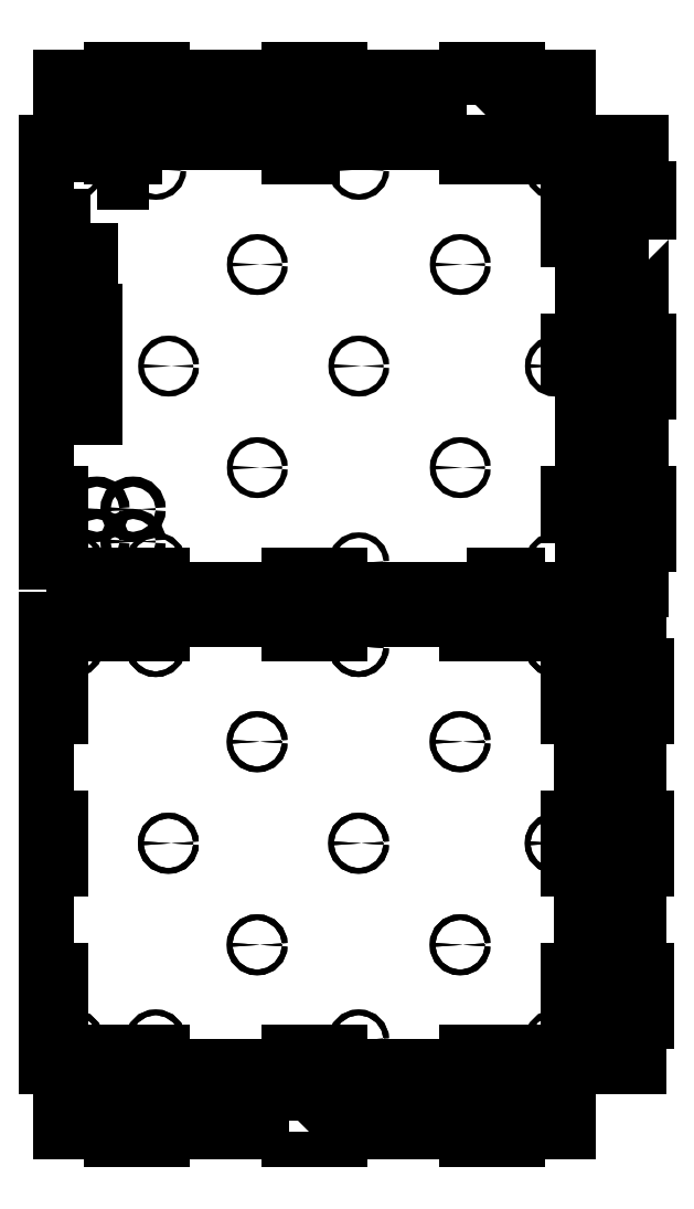
<metadata>
{"format":"dxf","ext":"dxf","renderer":"ezdxf+matplotlib","layout":"modelspace","background":"white","min_lineweight":24,"dpi":150}
</metadata>
<code>
0
SECTION
2
ENTITIES
0
CIRCLE
8
0
10
-195.1
20
-165.5
30
0
40
1.1
210
-2.465e-32
220
6.163e-33
230
1
0
CIRCLE
8
0
10
-42.57
20
-128
30
0
40
1.1
210
-2.465e-32
220
6.163e-33
230
1
0
CIRCLE
8
0
10
-122.6
20
-48
30
0
40
1.1
210
-2.465e-32
220
-3.284e-47
230
1
0
CIRCLE
8
0
10
-82.57
20
-88
30
0
40
1.1
210
0
220
-0
230
1
0
CIRCLE
8
0
10
-42.57
20
-48
30
0
40
1.1
210
0
220
-0
230
1
0
CIRCLE
8
0
10
-157.6
20
-88
30
0
40
1.1
210
0
220
-0
230
1
0
CIRCLE
8
0
10
-5.075
20
-10.5
30
0
40
1.1
210
0
220
-0
230
1
0
LWPOLYLINE
8
0
90
4
70
1
43
0
10
-200.1
20
-138
10
-203.1
20
-138
10
-203.1
20
-158
10
-200.1
20
-158
0
LWPOLYLINE
8
0
90
4
70
1
43
0
10
-160.1
20
-170.5
10
-180.1
20
-170.5
10
-180.1
20
-173.5
10
-160.1
20
-173.5
0
CIRCLE
8
0
10
-5.075
20
-165.5
30
0
40
1.1
210
-2.465e-32
220
6.163e-33
230
1
0
CIRCLE
8
0
10
-5.075
20
-88
30
0
40
1.1
210
0
220
-0
230
1
0
CIRCLE
8
0
10
-82.57
20
-165.5
30
0
40
1.1
210
0
220
-0
230
1
0
CIRCLE
8
0
10
-122.6
20
-128
30
0
40
1.1
210
-2.465e-32
220
-3.284e-47
230
1
0
CIRCLE
8
0
10
-162.6
20
-165.5
30
0
40
1.1
210
-2.465e-32
220
6.163e-33
230
1
0
LWPOLYLINE
8
0
90
4
70
1
43
0
10
-110.1
20
-2.5
10
-110.1
20
-5.5
10
-90.07
20
-5.5
10
-90.07
20
-2.5
0
LWPOLYLINE
8
0
90
4
70
1
43
0
10
2.925
20
-78
10
-0.07457
20
-78
10
-0.07457
20
-98
10
2.925
20
-98
0
LWPOLYLINE
8
0
90
4
70
1
43
0
10
-90.07
20
-170.5
10
-110.1
20
-170.5
10
-110.1
20
-173.5
10
-90.07
20
-173.5
0
LWPOLYLINE
8
0
90
4
70
1
43
0
10
-200.1
20
-78
10
-203.1
20
-78
10
-203.1
20
-98
10
-200.1
20
-98
0
LWPOLYLINE
8
0
90
4
70
1
43
0
10
-0.07457
20
-18
10
-0.07457
20
-38
10
2.925
20
-38
10
2.925
20
-18
0
LWPOLYLINE
8
0
90
4
70
1
43
0
10
2.925
20
-138
10
-0.07457
20
-138
10
-0.07457
20
-158
10
2.925
20
-158
0
LWPOLYLINE
8
0
90
4
70
1
43
0
10
-203.1
20
-38
10
-200.1
20
-38
10
-200.1
20
-18
10
-203.1
20
-18
0
LWPOLYLINE
8
0
90
4
70
1
43
0
10
-20.07
20
-173.5
10
-20.07
20
-170.5
10
-40.07
20
-170.5
10
-40.07
20
-173.5
0
CIRCLE
8
0
10
-82.57
20
-10.5
30
0
40
1.1
210
0
220
-0
230
1
0
CIRCLE
8
0
10
-195.1
20
-10.5
30
0
40
1.1
210
-2.465e-32
220
6.163e-33
230
1
0
CIRCLE
8
0
10
-162.6
20
-10.5
30
0
40
1.1
210
0
220
-0
230
1
0
LWPOLYLINE
8
0
90
4
70
1
43
0
10
-40.07
20
-5.5
10
-20.07
20
-5.5
10
-20.07
20
-2.5
10
-40.07
20
-2.5
0
LWPOLYLINE
8
0
90
4
70
1
43
0
10
-180.1
20
-2.5
10
-180.1
20
-5.5
10
-160.1
20
-5.5
10
-160.1
20
-2.5
0
LWPOLYLINE
8
0
90
4
70
1
43
0
10
5.425
20
-176
10
-205.6
20
-176
10
-205.6
20
1.661e-12
10
5.425
20
-1.776e-13
0
LWPOLYLINE
8
0
90
28
70
1
43
0
10
10
20
-38
10
13
20
-38
10
13
20
-78
10
10
20
-78
10
10
20
-98
10
13
20
-98
10
13
20
-138
10
10
20
-138
10
10
20
-158
10
13
20
-158
10
13
20
-176
10
28
20
-176
10
28
20
-158
10
31
20
-158
10
31
20
-138
10
28
20
-138
10
28
20
-98
10
31
20
-98
10
31
20
-78
10
28
20
-78
10
28
20
-38
10
31
20
-38
10
31
20
-18
10
28
20
-18
10
28
20
7.638e-13
10
13
20
-2.62e-13
10
13
20
-18
10
10
20
-18
0
LWPOLYLINE
8
0
90
4
70
1
43
0
10
-180.1
20
-5.5
10
-160.1
20
-5.5
10
-160.1
20
-2.5
10
-180.1
20
-2.5
0
LWPOLYLINE
8
0
90
4
70
1
43
0
10
-20.07
20
-5.5
10
-20.07
20
-2.5
10
-40.07
20
-2.5
10
-40.07
20
-5.5
0
CIRCLE
8
0
10
-162.6
20
-10.5
30
0
40
1.1
210
0
220
-0
230
1
0
CIRCLE
8
0
10
-195.1
20
-10.5
30
0
40
1.1
210
0
220
-0
230
1
0
CIRCLE
8
0
10
-82.57
20
-10.5
30
0
40
1.1
210
0
220
-0
230
1
0
LWPOLYLINE
8
0
90
4
70
1
43
0
10
-20.07
20
-170.5
10
-40.07
20
-170.5
10
-40.07
20
-173.5
10
-20.07
20
-173.5
0
LWPOLYLINE
8
0
90
4
70
1
43
0
10
-200.1
20
-38
10
-200.1
20
-18
10
-203.1
20
-18
10
-203.1
20
-38
0
LWPOLYLINE
8
0
90
4
70
1
43
0
10
-0.07457
20
-138
10
-0.07457
20
-158
10
2.925
20
-158
10
2.925
20
-138
0
LWPOLYLINE
8
0
90
4
70
1
43
0
10
-0.07457
20
-38
10
2.925
20
-38
10
2.925
20
-18
10
-0.07457
20
-18
0
LWPOLYLINE
8
0
90
4
70
1
43
0
10
-203.1
20
-78
10
-203.1
20
-98
10
-200.1
20
-98
10
-200.1
20
-78
0
LWPOLYLINE
8
0
90
4
70
1
43
0
10
-110.1
20
-170.5
10
-110.1
20
-173.5
10
-90.07
20
-173.5
10
-90.07
20
-170.5
0
LWPOLYLINE
8
0
90
4
70
1
43
0
10
-0.07457
20
-78
10
-0.07457
20
-98
10
2.925
20
-98
10
2.925
20
-78
0
LWPOLYLINE
8
0
90
4
70
1
43
0
10
-110.1
20
-5.5
10
-90.07
20
-5.5
10
-90.07
20
-2.5
10
-110.1
20
-2.5
0
CIRCLE
8
0
10
-162.6
20
-165.5
30
0
40
1.1
210
0
220
-0
230
1
0
CIRCLE
8
0
10
-122.6
20
-128
30
0
40
1.1
210
0
220
-0
230
1
0
CIRCLE
8
0
10
-82.57
20
-165.5
30
0
40
1.1
210
0
220
-0
230
1
0
CIRCLE
8
0
10
-5.075
20
-88
30
0
40
1.1
210
0
220
-0
230
1
0
CIRCLE
8
0
10
-5.075
20
-165.5
30
0
40
1.1
210
0
220
-0
230
1
0
LWPOLYLINE
8
0
90
4
70
1
43
0
10
-180.1
20
-170.5
10
-180.1
20
-173.5
10
-160.1
20
-173.5
10
-160.1
20
-170.5
0
LWPOLYLINE
8
0
90
4
70
1
43
0
10
-203.1
20
-138
10
-203.1
20
-158
10
-200.1
20
-158
10
-200.1
20
-138
0
CIRCLE
8
0
10
-5.075
20
-10.5
30
0
40
1.1
210
0
220
-0
230
1
0
CIRCLE
8
0
10
-157.6
20
-88
30
0
40
1.1
210
0
220
-0
230
1
0
CIRCLE
8
0
10
-42.57
20
-48
30
0
40
1.1
210
0
220
-0
230
1
0
CIRCLE
8
0
10
-82.57
20
-88
30
0
40
1.1
210
0
220
-0
230
1
0
CIRCLE
8
0
10
-122.6
20
-48
30
0
40
1.1
210
0
220
-0
230
1
0
CIRCLE
8
0
10
-42.57
20
-128
30
0
40
1.1
210
0
220
-0
230
1
0
CIRCLE
8
0
10
-195.1
20
-165.5
30
0
40
1.1
210
0
220
-0
230
1
0
LWPOLYLINE
8
0
90
4
70
1
43
0
10
-205.6
20
1.918e-12
10
-205.6
20
-176
10
5.425
20
-176
10
5.425
20
7.964e-14
0
LWPOLYLINE
8
0
90
28
70
1
43
0
10
-110.1
20
-201.5
10
-110.1
20
-204.5
10
-90.07
20
-204.5
10
-90.07
20
-201.5
10
-40.07
20
-201.5
10
-40.07
20
-204.5
10
-20.07
20
-204.5
10
-20.07
20
-201.5
10
-0.07457
20
-201.5
10
-0.07457
20
-186.5
10
-20.07
20
-186.5
10
-20.07
20
-183.5
10
-40.07
20
-183.5
10
-40.07
20
-186.5
10
-90.07
20
-186.5
10
-90.07
20
-183.5
10
-110.1
20
-183.5
10
-110.1
20
-186.5
10
-160.1
20
-186.5
10
-160.1
20
-183.5
10
-180.1
20
-183.5
10
-180.1
20
-186.5
10
-200.1
20
-186.5
10
-200.1
20
-201.5
10
-180.1
20
-201.5
10
-180.1
20
-204.5
10
-160.1
20
-204.5
10
-160.1
20
-201.5
0
CIRCLE
8
0
10
-171.5
20
30.85
30
0
40
2
210
0
220
0
230
1
0
LWPOLYLINE
8
0
90
4
70
1
43
0
10
-186.7
20
132.5
10
-186.7
20
79.73
10
-193.8
20
79.73
10
-193.8
20
132.5
0
CIRCLE
8
0
10
-185.8
20
30.85
30
0
40
2
210
0
220
0
230
1
0
CIRCLE
8
0
10
-171.5
20
43.6
30
0
40
2
210
0
220
0
230
1
0
LWPOLYLINE
8
0
90
4
70
1
43
0
10
-188.4
20
156.2
10
-188.4
20
141.5
10
-195.5
20
141.5
10
-195.5
20
156.2
0
LWPOLYLINE
8
0
90
4
70
1
43
0
10
-185.7
20
172.2
10
-185.7
20
180
10
-176.2
20
180
10
-176.2
20
172.2
0
CIRCLE
8
0
10
-185.8
20
43.6
30
0
40
2
210
0
220
0
230
1
0
LWPOLYLINE
8
0
90
4
70
1
43
0
10
-203
20
90
10
-200
20
90
10
-200
20
110
10
-203
20
110
0
LWPOLYLINE
8
0
90
4
70
1
43
0
10
-90
20
182.5
10
-90
20
185.5
10
-110
20
185.5
10
-110
20
182.5
0
CIRCLE
8
0
10
-162.5
20
22.5
30
0
40
1.1
210
0
220
-0
230
1
0
LWPOLYLINE
8
0
90
4
70
1
43
0
10
-200
20
170
10
-203
20
170
10
-203
20
150
10
-200
20
150
0
LWPOLYLINE
8
0
90
4
70
1
43
0
10
-110
20
14.5
10
-90
20
14.5
10
-90
20
17.5
10
-110
20
17.5
0
LWPOLYLINE
8
0
90
4
70
1
43
0
10
3
20
150
10
3
20
170
10
7.367e-13
20
170
10
5.412e-13
20
150
0
LWPOLYLINE
8
0
90
4
70
1
43
0
10
-7.022e-13
20
30
10
3
20
30
10
3
20
50
10
-5.068e-13
20
50
0
CIRCLE
8
0
10
-195
20
177.5
30
0
40
1.1
210
0
220
-0
230
1
0
CIRCLE
8
0
10
-82.5
20
22.5
30
0
40
1.1
210
0
220
-0
230
1
0
LWPOLYLINE
8
0
90
4
70
1
43
0
10
-8.049e-14
20
90
10
3
20
90
10
3
20
110
10
1.15e-13
20
110
0
LWPOLYLINE
8
0
90
4
70
1
43
0
10
-203
20
30
10
-200
20
30
10
-200
20
50
10
-203
20
50
0
CIRCLE
8
0
10
-82.5
20
177.5
30
0
40
1.1
210
0
220
-0
230
1
0
LWPOLYLINE
8
0
90
4
70
1
43
0
10
-20
20
185.5
10
-40
20
185.5
10
-40
20
182.5
10
-20
20
182.5
0
CIRCLE
8
0
10
-82.5
20
100
30
0
40
1.1
210
0
220
-0
230
1
0
CIRCLE
8
0
10
-5
20
177.5
30
0
40
1.1
210
0
220
-0
230
1
0
LWPOLYLINE
8
0
90
4
70
1
43
0
10
-40
20
17.5
10
-40
20
14.5
10
-20
20
14.5
10
-20
20
17.5
0
CIRCLE
8
0
10
-42.5
20
140
30
0
40
1.1
210
0
220
-0
230
1
0
CIRCLE
8
0
10
-162.5
20
177.5
30
0
40
1.1
210
0
220
-0
230
1
0
CIRCLE
8
0
10
-157.5
20
100
30
0
40
1.1
210
0
220
-0
230
1
0
LWPOLYLINE
8
0
90
4
70
1
43
0
10
-180
20
14.5
10
-160
20
14.5
10
-160
20
17.5
10
-180
20
17.5
0
CIRCLE
8
0
10
-122.5
20
140
30
0
40
1.1
210
0
220
-0
230
1
0
LWPOLYLINE
8
0
90
4
70
1
43
0
10
-160
20
182.5
10
-160
20
185.5
10
-180
20
185.5
10
-180
20
182.5
0
CIRCLE
8
0
10
-42.5
20
60
30
0
40
1.1
210
0
220
-0
230
1
0
CIRCLE
8
0
10
-122.5
20
60
30
0
40
1.1
210
0
220
-0
230
1
0
CIRCLE
8
0
10
-5
20
22.5
30
0
40
1.1
210
0
220
-0
230
1
0
CIRCLE
8
0
10
-195
20
22.5
30
0
40
1.1
210
0
220
-0
230
1
0
CIRCLE
8
0
10
-5
20
100
30
0
40
1.1
210
0
220
-0
230
1
0
LWPOLYLINE
8
0
90
4
70
1
43
0
10
-205.5
20
12
10
5.5
20
12
10
5.5
20
188
10
-205.5
20
188
0
LWPOLYLINE
8
0
90
28
70
1
43
0
10
31.69
20
149.9
10
31.69
20
169.9
10
28.69
20
169.9
10
28.69
20
187.9
10
13.69
20
187.9
10
13.69
20
169.9
10
10.69
20
169.9
10
10.69
20
149.9
10
13.69
20
149.9
10
13.69
20
109.9
10
10.69
20
109.9
10
10.69
20
89.92
10
13.69
20
89.92
10
13.69
20
49.92
10
10.69
20
49.92
10
10.69
20
29.92
10
13.69
20
29.92
10
13.69
20
11.92
10
28.69
20
11.92
10
28.69
20
29.92
10
31.69
20
29.92
10
31.69
20
49.92
10
28.69
20
49.92
10
28.69
20
89.92
10
31.69
20
89.92
10
31.69
20
109.9
10
28.69
20
109.9
10
28.69
20
149.9
0
LWPOLYLINE
8
0
90
28
70
1
43
0
10
-39.87
20
198.7
10
-39.87
20
195.7
10
-19.87
20
195.7
10
-19.87
20
198.7
10
0.1305
20
198.7
10
0.1305
20
213.7
10
-19.87
20
213.7
10
-19.87
20
216.7
10
-39.87
20
216.7
10
-39.87
20
213.7
10
-89.87
20
213.7
10
-89.87
20
216.7
10
-109.9
20
216.7
10
-109.9
20
213.7
10
-159.9
20
213.7
10
-159.9
20
216.7
10
-179.9
20
216.7
10
-179.9
20
213.7
10
-199.9
20
213.7
10
-199.9
20
198.7
10
-179.9
20
198.7
10
-179.9
20
195.7
10
-159.9
20
195.7
10
-159.9
20
198.7
10
-109.9
20
198.7
10
-109.9
20
195.7
10
-89.87
20
195.7
10
-89.87
20
198.7
0
ENDSEC
0
EOF

</code>
